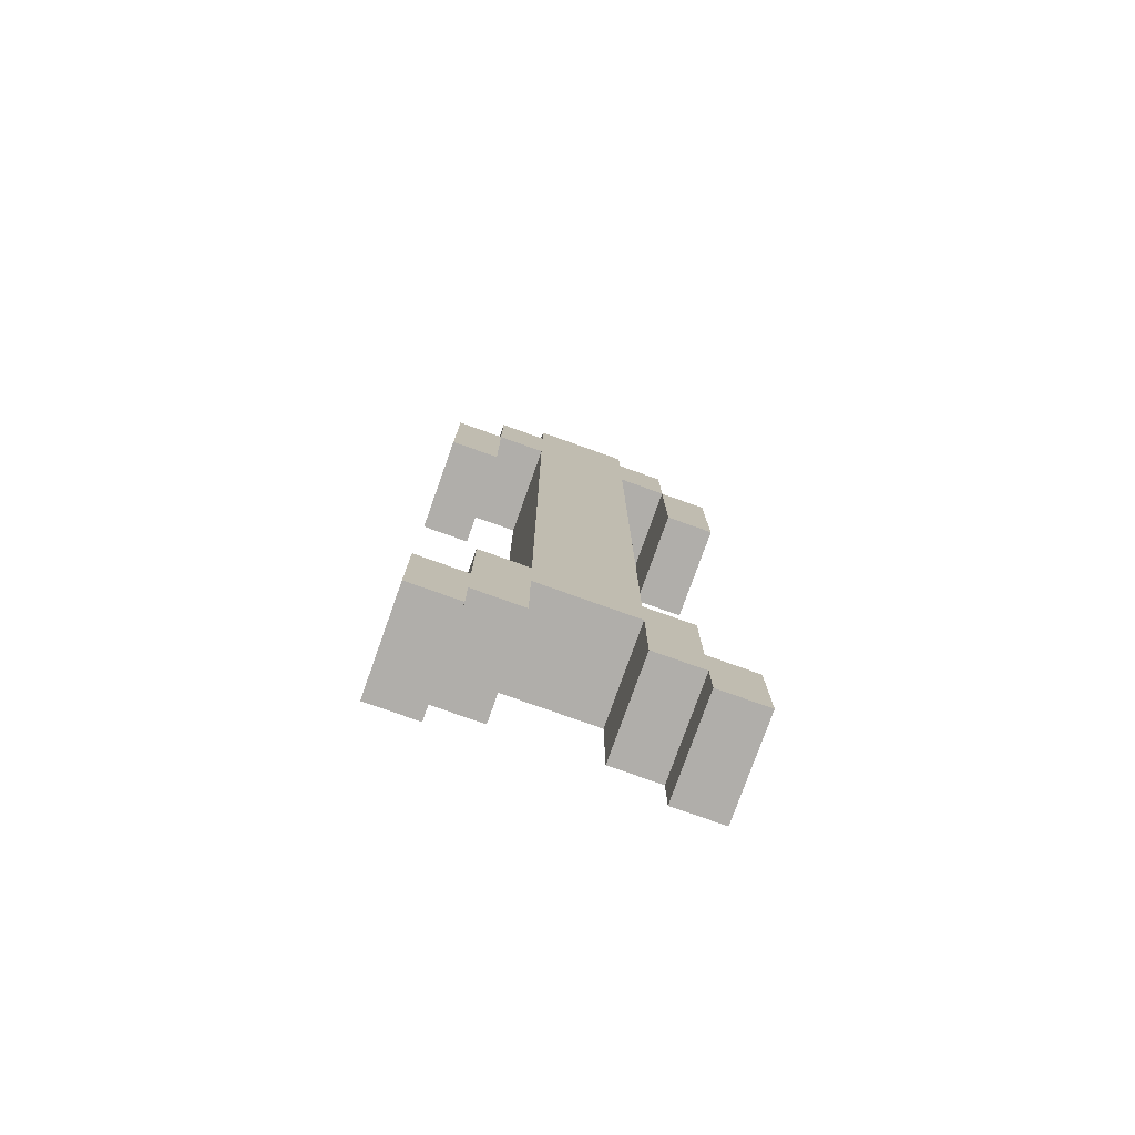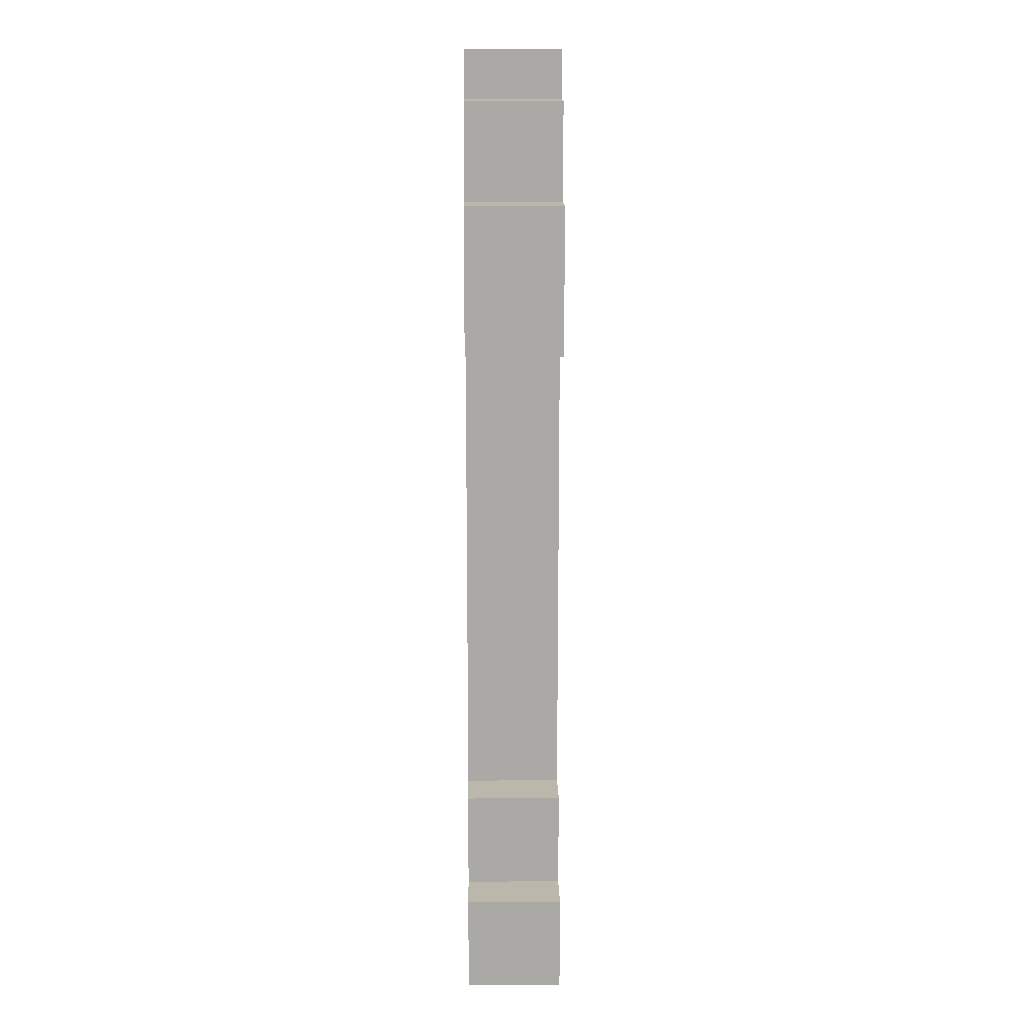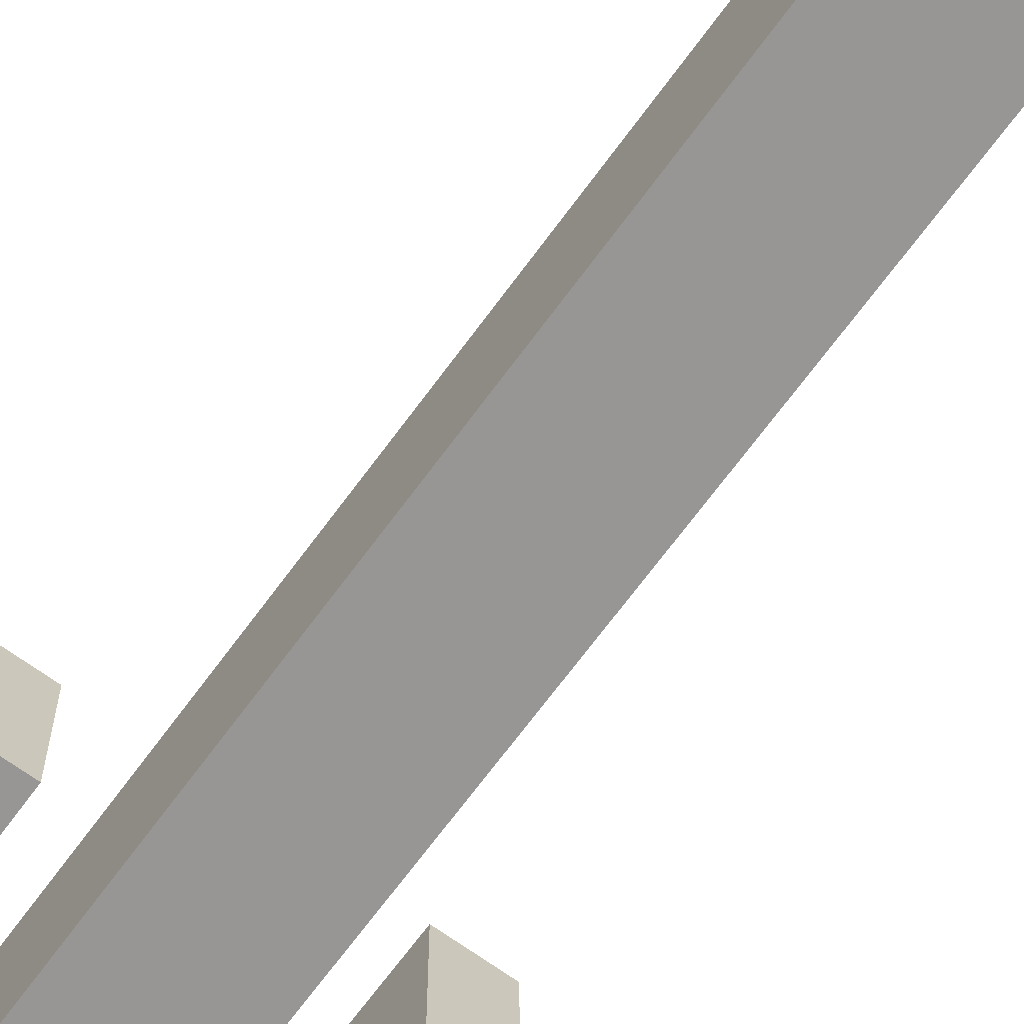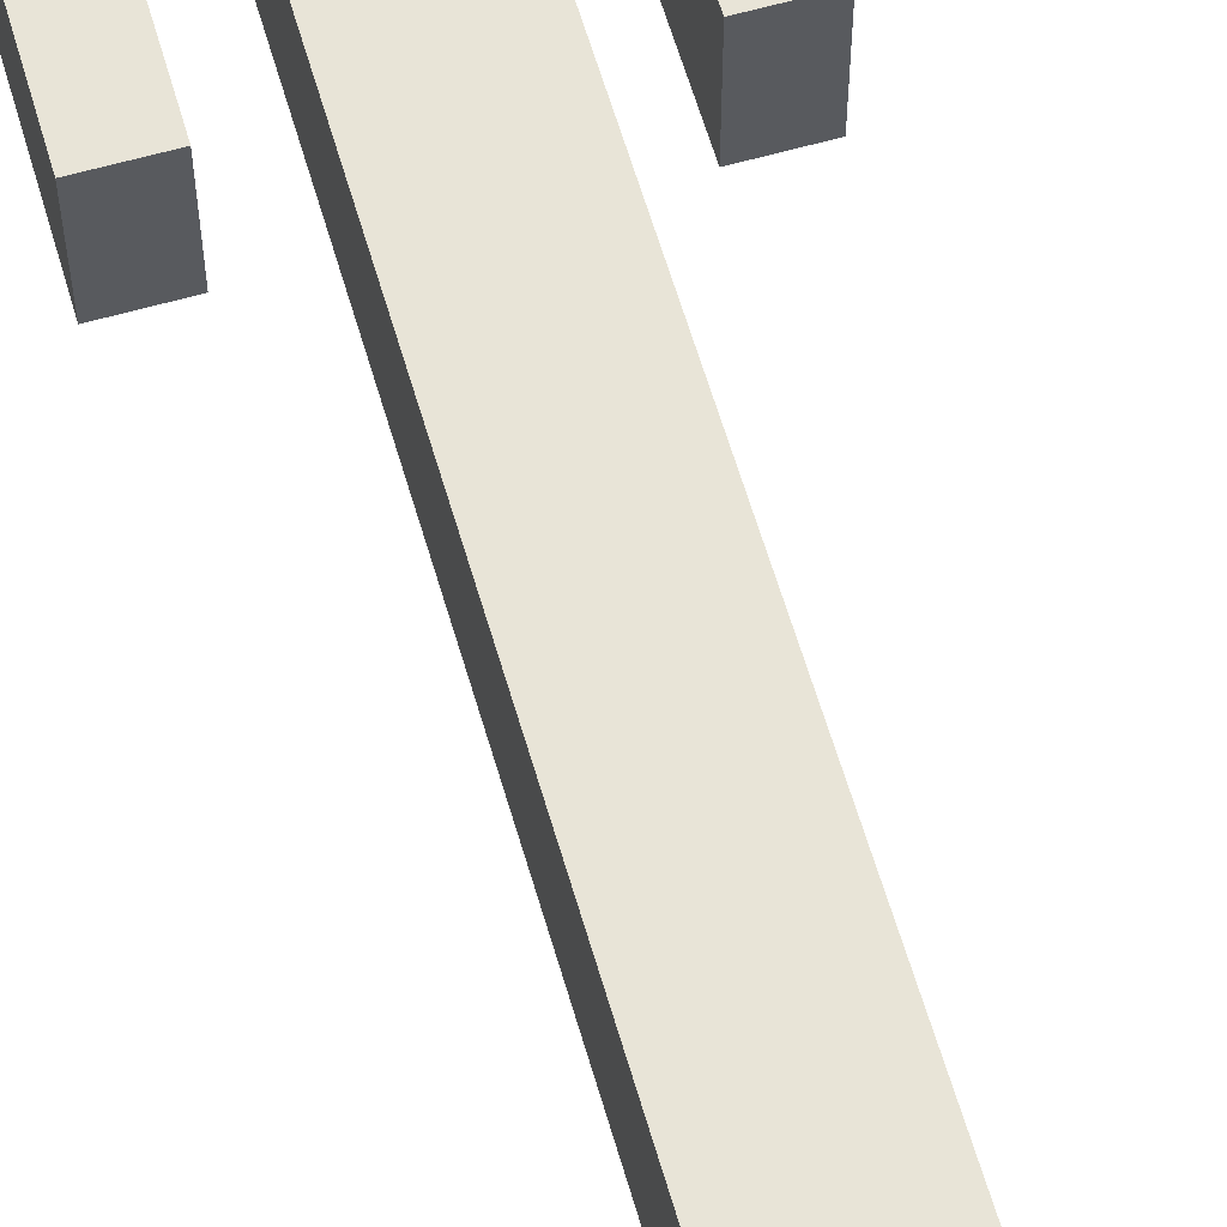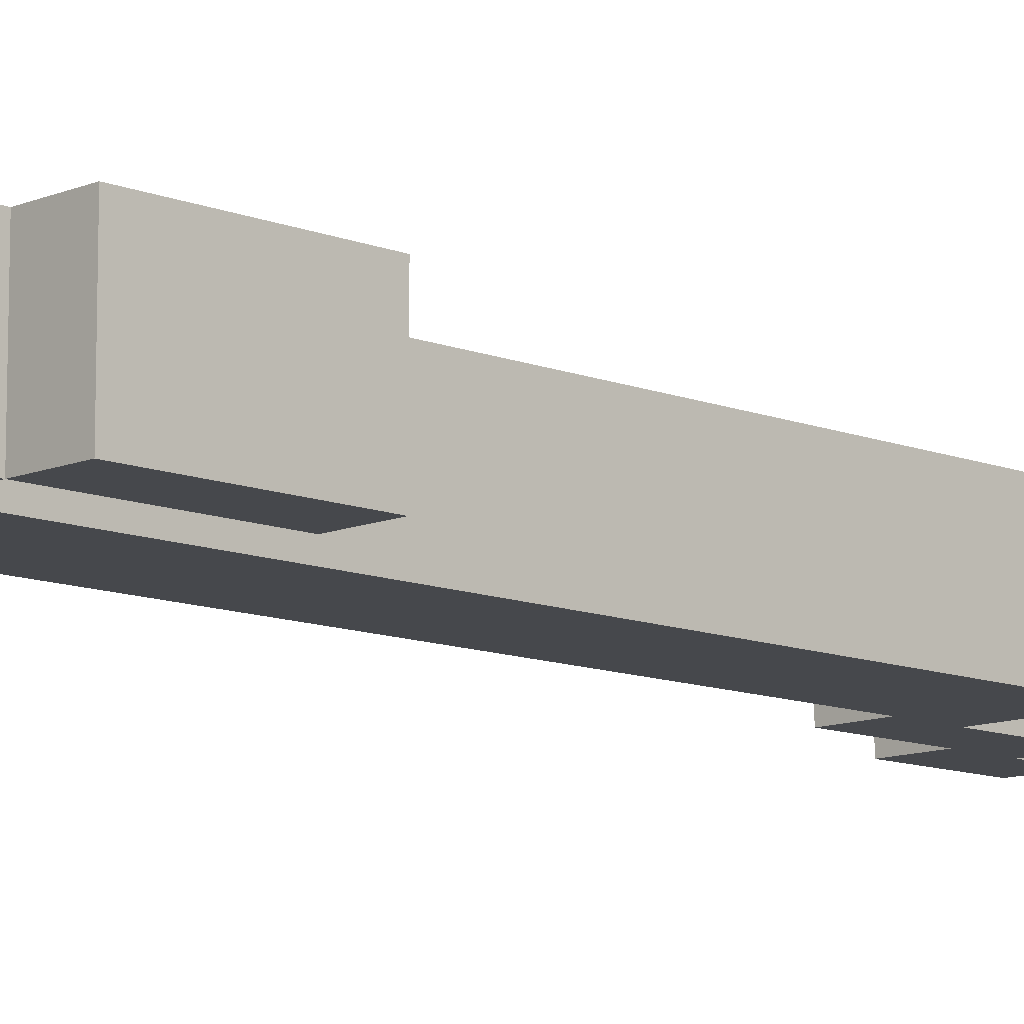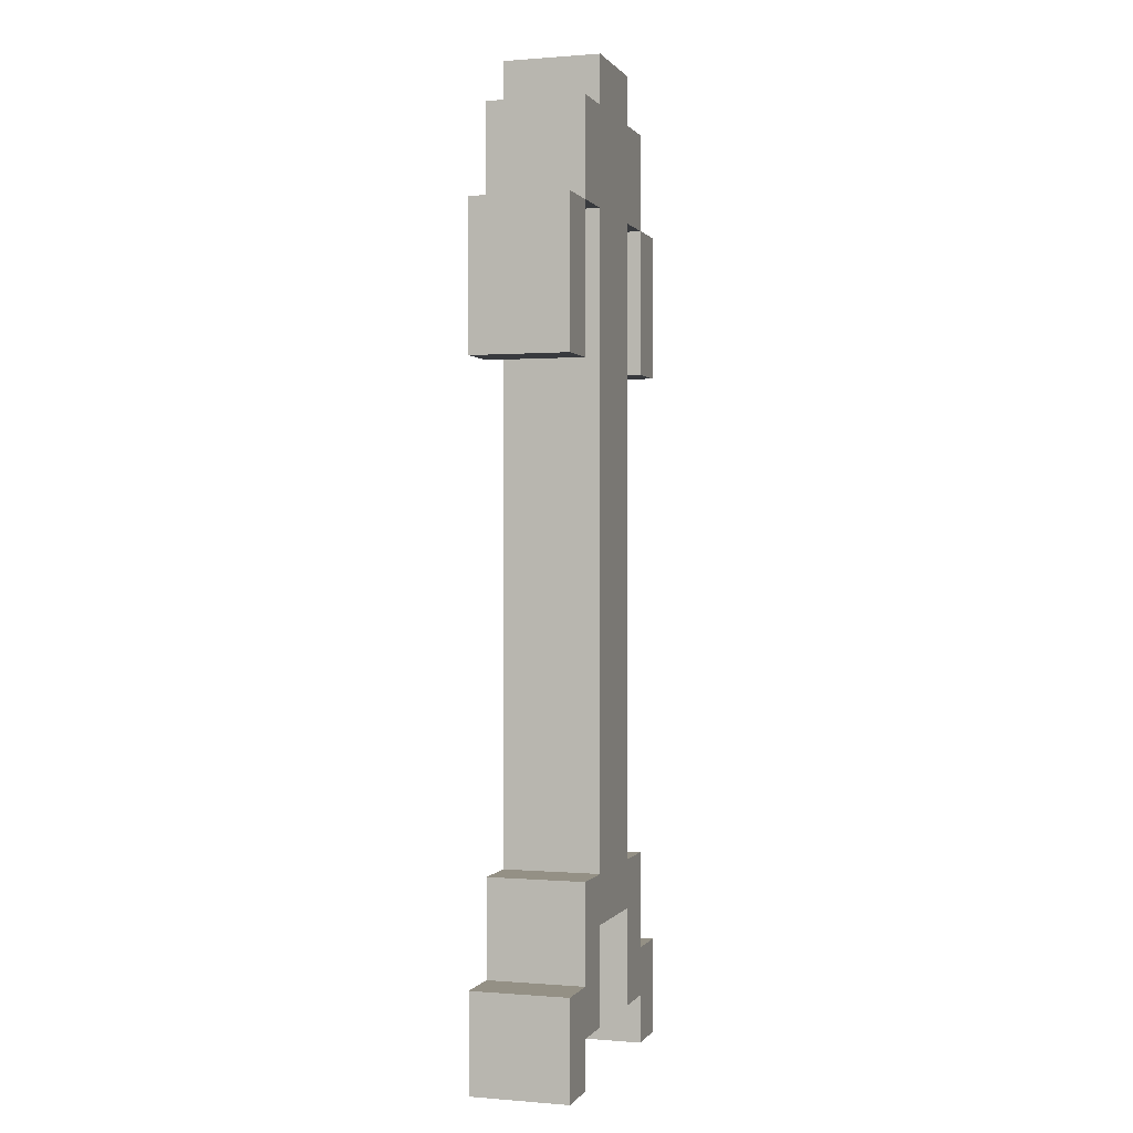
<metadata>
{"format":"obj","ext":"obj","renderer":"f3d","projection":"perspective","resolution":1024,"background":"white","views":[{"elev":-77.9,"azim":-19.6,"up":"+Z"},{"elev":14.5,"azim":89.1,"up":"+Z"},{"elev":-67.9,"azim":143.9,"up":"+Y"},{"elev":61.4,"azim":163.8,"up":"+Y"},{"elev":-11.1,"azim":45.7,"up":"+Y"},{"elev":0.4,"azim":-72.7,"up":"+Z"}]}
</metadata>
<code>
g arrow
v -3 4 7
v -3 4 4
v -3 4 -8
v -3 4 -10
v -3 6 7
v -3 6 4
v -3 6 -8
v -3 6 -10
v -2 4 9
v -2 4 7
v -2 4 -6
v -2 4 -8
v -2 6 9
v -2 6 7
v -2 6 -6
v -2 6 -8
v -1 4 10
v -1 4 9
v -1 4 7
v -1 4 5
v -1 4 -5
v -1 4 -6
v -1 6 10
v -1 6 9
v -1 6 7
v -1 6 5
v -1 6 -5
v -1 6 -6
v 1 4 -7
v 1 4 -9
v 1 6 -7
v 1 6 -9
v 2 4 7
v 2 4 4
v 2 4 -9
v 2 4 -10
v 2 6 7
v 2 6 4
v 2 6 -9
v 2 6 -10
v -2 4 7
v -2 4 4
v -2 4 -9
v -2 4 -10
v -2 6 7
v -2 6 4
v -2 6 -9
v -2 6 -10
v -1 4 -7
v -1 4 -9
v -1 6 -7
v -1 6 -9
v 1 4 10
v 1 4 9
v 1 4 7
v 1 4 5
v 1 4 -5
v 1 4 -6
v 1 6 10
v 1 6 9
v 1 6 7
v 1 6 5
v 1 6 -5
v 1 6 -6
v 2 4 9
v 2 4 7
v 2 4 -6
v 2 4 -8
v 2 6 9
v 2 6 7
v 2 6 -6
v 2 6 -8
v 3 4 7
v 3 4 4
v 3 4 -8
v 3 4 -10
v 3 6 7
v 3 6 4
v 3 6 -8
v 3 6 -10
v -1 4 10
v -1 6 10
v 1 4 10
v 1 6 10
v -2 4 9
v -2 6 9
v -1 4 9
v -1 6 9
v 1 4 9
v 1 6 9
v 2 4 9
v 2 6 9
v -3 4 7
v -3 6 7
v -2 4 7
v -2 6 7
v 2 4 7
v 2 6 7
v 3 4 7
v 3 6 7
v -2 4 -6
v -2 6 -6
v -1 4 -6
v -1 6 -6
v 1 4 -6
v 1 6 -6
v 2 4 -6
v 2 6 -6
v -3 4 -8
v -3 6 -8
v -2 4 -8
v -2 6 -8
v 2 4 -8
v 2 6 -8
v 3 4 -8
v 3 6 -8
v -2 4 7
v -2 6 7
v -1 4 7
v -1 6 7
v 1 4 7
v 1 6 7
v 2 4 7
v 2 6 7
v -3 4 4
v -3 6 4
v -2 4 4
v -2 6 4
v 2 4 4
v 2 6 4
v 3 4 4
v 3 6 4
v -1 4 -7
v -1 6 -7
v 1 4 -7
v 1 6 -7
v -2 4 -9
v -2 6 -9
v -1 4 -9
v -1 6 -9
v 1 4 -9
v 1 6 -9
v 2 4 -9
v 2 6 -9
v -3 4 -10
v -3 6 -10
v -2 4 -10
v -2 6 -10
v 2 4 -10
v 2 6 -10
v 3 4 -10
v 3 6 -10
v -1 4 10
v 1 4 10
v -2 4 9
v -1 4 9
v 1 4 9
v 2 4 9
v -3 4 7
v -2 4 7
v -1 4 7
v 1 4 7
v 2 4 7
v 3 4 7
v -1 4 5
v 1 4 5
v -3 4 4
v -2 4 4
v 2 4 4
v 3 4 4
v -1 4 -5
v 1 4 -5
v -2 4 -6
v -1 4 -6
v 1 4 -6
v 2 4 -6
v -1 4 -7
v 1 4 -7
v -3 4 -8
v -2 4 -8
v 2 4 -8
v 3 4 -8
v -2 4 -9
v -1 4 -9
v 1 4 -9
v 2 4 -9
v -3 4 -10
v -2 4 -10
v 2 4 -10
v 3 4 -10
v -1 6 10
v 1 6 10
v -2 6 9
v -1 6 9
v 1 6 9
v 2 6 9
v -3 6 7
v -2 6 7
v -1 6 7
v 1 6 7
v 2 6 7
v 3 6 7
v -1 6 5
v 1 6 5
v -3 6 4
v -2 6 4
v 2 6 4
v 3 6 4
v -1 6 -5
v 1 6 -5
v -2 6 -6
v -1 6 -6
v 1 6 -6
v 2 6 -6
v -1 6 -7
v 1 6 -7
v -3 6 -8
v -2 6 -8
v 2 6 -8
v 3 6 -8
v -2 6 -9
v -1 6 -9
v 1 6 -9
v 2 6 -9
v -3 6 -10
v -2 6 -10
v 2 6 -10
v 3 6 -10
f 5 2 1
f 6 2 5
f 7 4 3
f 8 4 7
f 13 10 9
f 14 10 13
f 15 12 11
f 16 12 15
f 23 18 17
f 24 18 23
f 25 20 19
f 26 21 20
f 26 20 25
f 27 22 21
f 27 21 26
f 28 22 27
f 31 30 29
f 32 30 31
f 37 34 33
f 38 34 37
f 39 36 35
f 40 36 39
f 41 42 45
f 45 42 46
f 43 44 47
f 47 44 48
f 49 50 51
f 51 50 52
f 53 54 59
f 59 54 60
f 55 56 61
f 56 57 62
f 61 56 62
f 57 58 63
f 62 57 63
f 63 58 64
f 65 66 69
f 69 66 70
f 67 68 71
f 71 68 72
f 73 74 77
f 77 74 78
f 75 76 79
f 79 76 80
f 83 82 81
f 84 82 83
f 87 86 85
f 88 86 87
f 91 90 89
f 92 90 91
f 95 94 93
f 96 94 95
f 99 98 97
f 100 98 99
f 103 102 101
f 104 102 103
f 107 106 105
f 108 106 107
f 111 110 109
f 112 110 111
f 115 114 113
f 116 114 115
f 117 118 119
f 119 118 120
f 121 122 123
f 123 122 124
f 125 126 127
f 127 126 128
f 129 130 131
f 131 130 132
f 133 134 135
f 135 134 136
f 137 138 139
f 139 138 140
f 141 142 143
f 143 142 144
f 145 146 147
f 147 146 148
f 149 150 151
f 151 150 152
f 156 154 153
f 157 154 156
f 160 156 155
f 160 158 157
f 160 157 156
f 161 158 160
f 162 158 161
f 163 158 162
f 165 162 161
f 166 162 165
f 167 160 159
f 168 160 167
f 169 164 163
f 170 164 169
f 171 166 165
f 172 166 171
f 174 172 171
f 175 172 174
f 177 175 174
f 177 176 175
f 177 174 173
f 178 176 177
f 180 177 173
f 181 176 178
f 183 180 179
f 183 177 180
f 184 177 183
f 185 182 181
f 185 181 178
f 186 182 185
f 187 183 179
f 188 183 187
f 189 182 186
f 190 182 189
f 191 192 194
f 194 192 195
f 193 194 198
f 195 196 198
f 194 195 198
f 198 196 199
f 199 196 200
f 200 196 201
f 199 200 203
f 203 200 204
f 197 198 205
f 205 198 206
f 201 202 207
f 207 202 208
f 203 204 209
f 209 204 210
f 209 210 212
f 212 210 213
f 212 213 215
f 213 214 215
f 211 212 215
f 215 214 216
f 211 215 218
f 216 214 219
f 217 218 221
f 218 215 221
f 221 215 222
f 219 220 223
f 216 219 223
f 223 220 224
f 217 221 225
f 225 221 226
f 224 220 227
f 227 220 228

</code>
